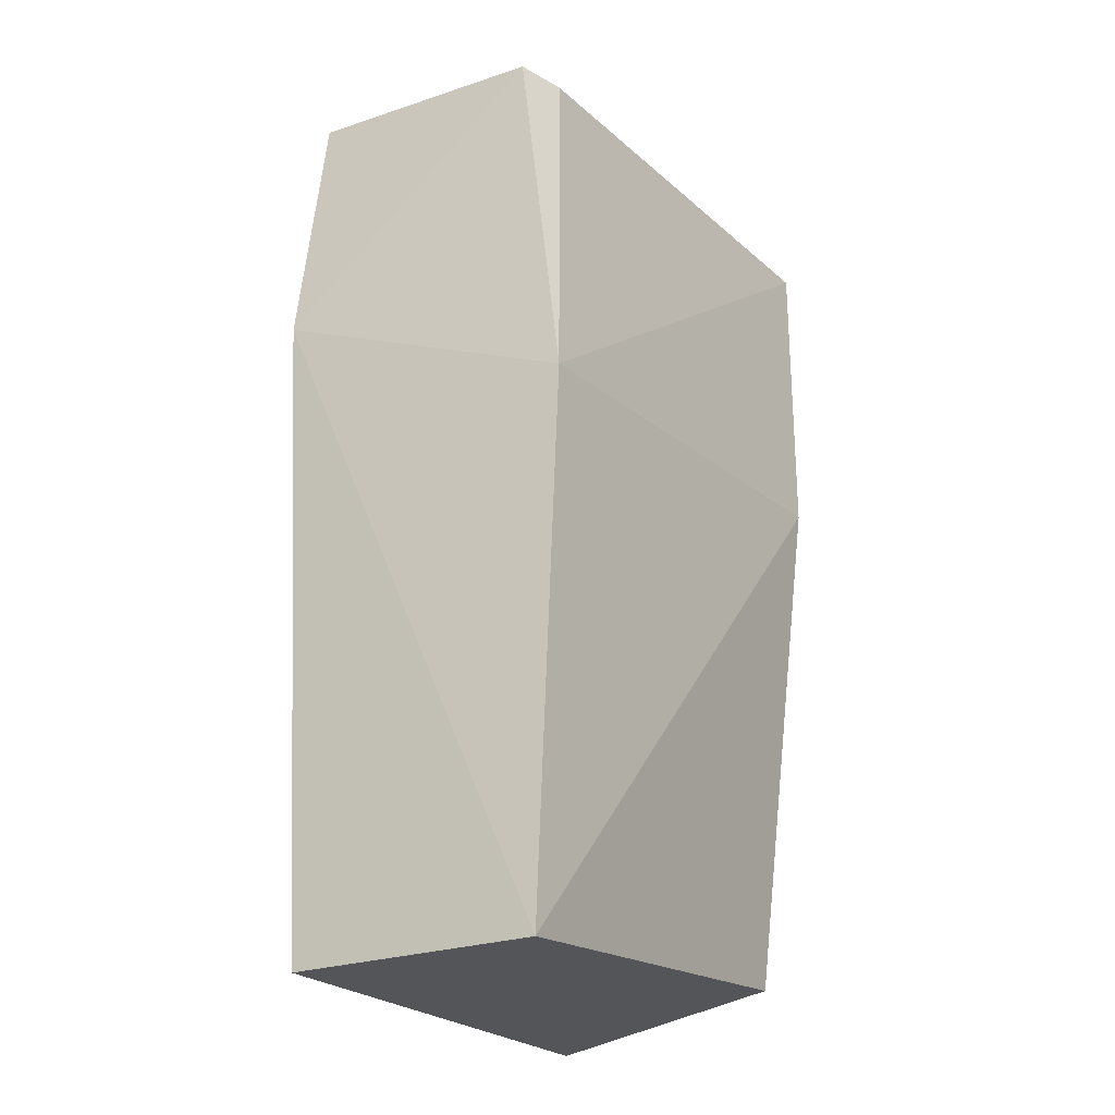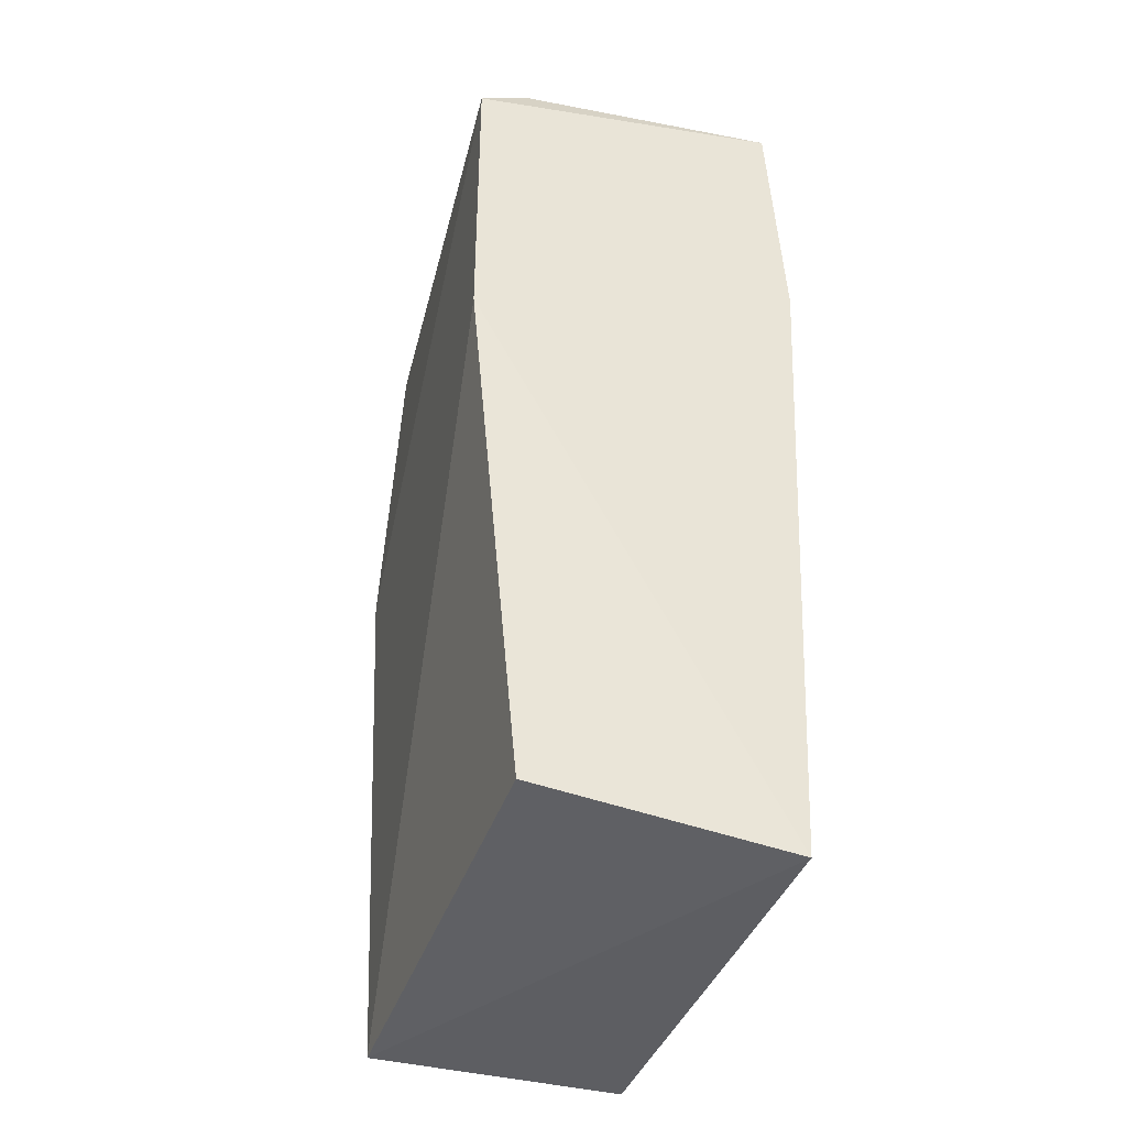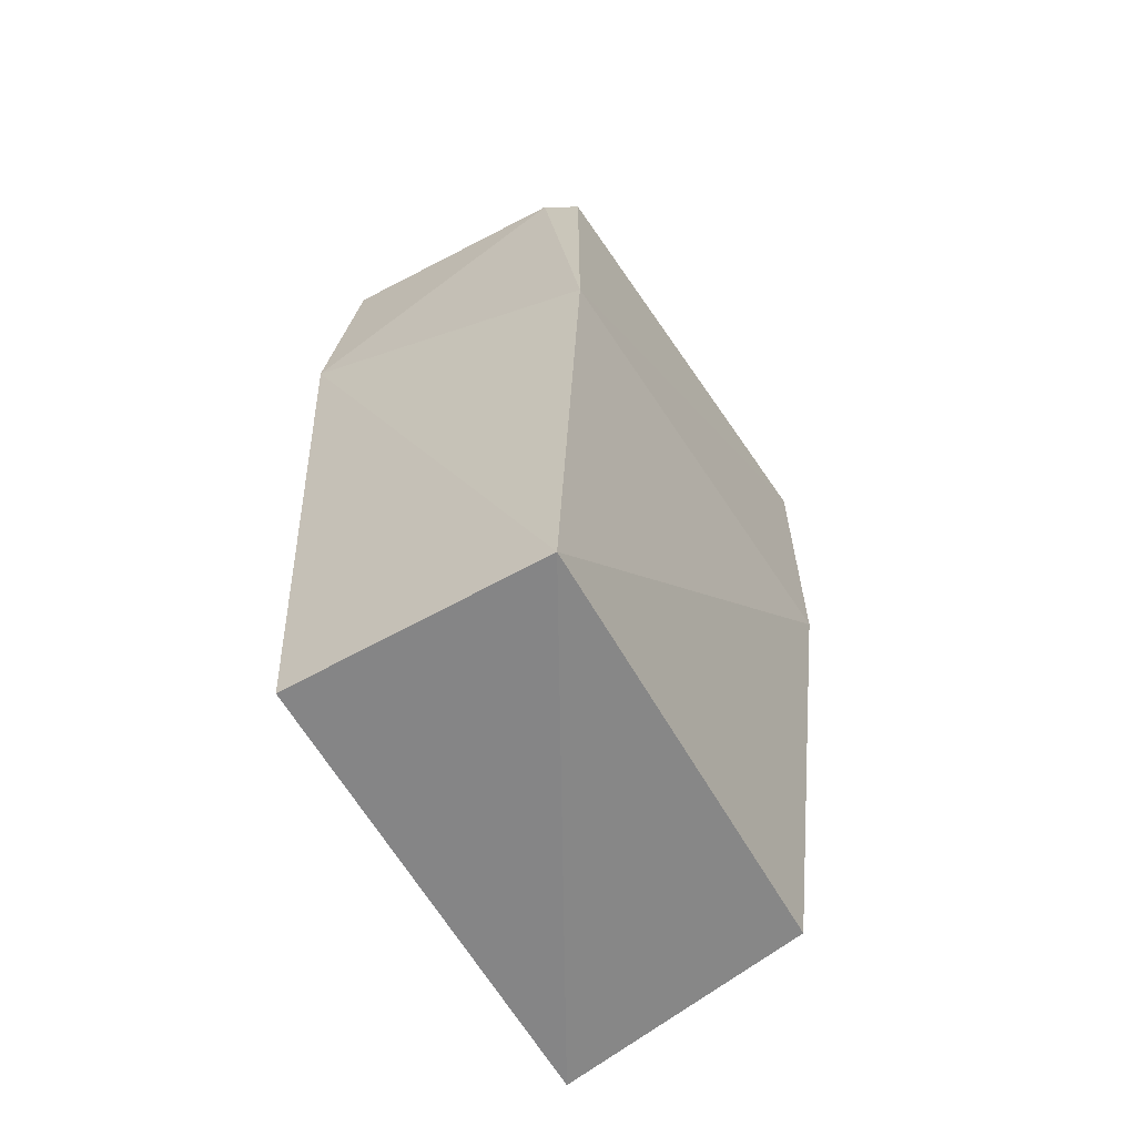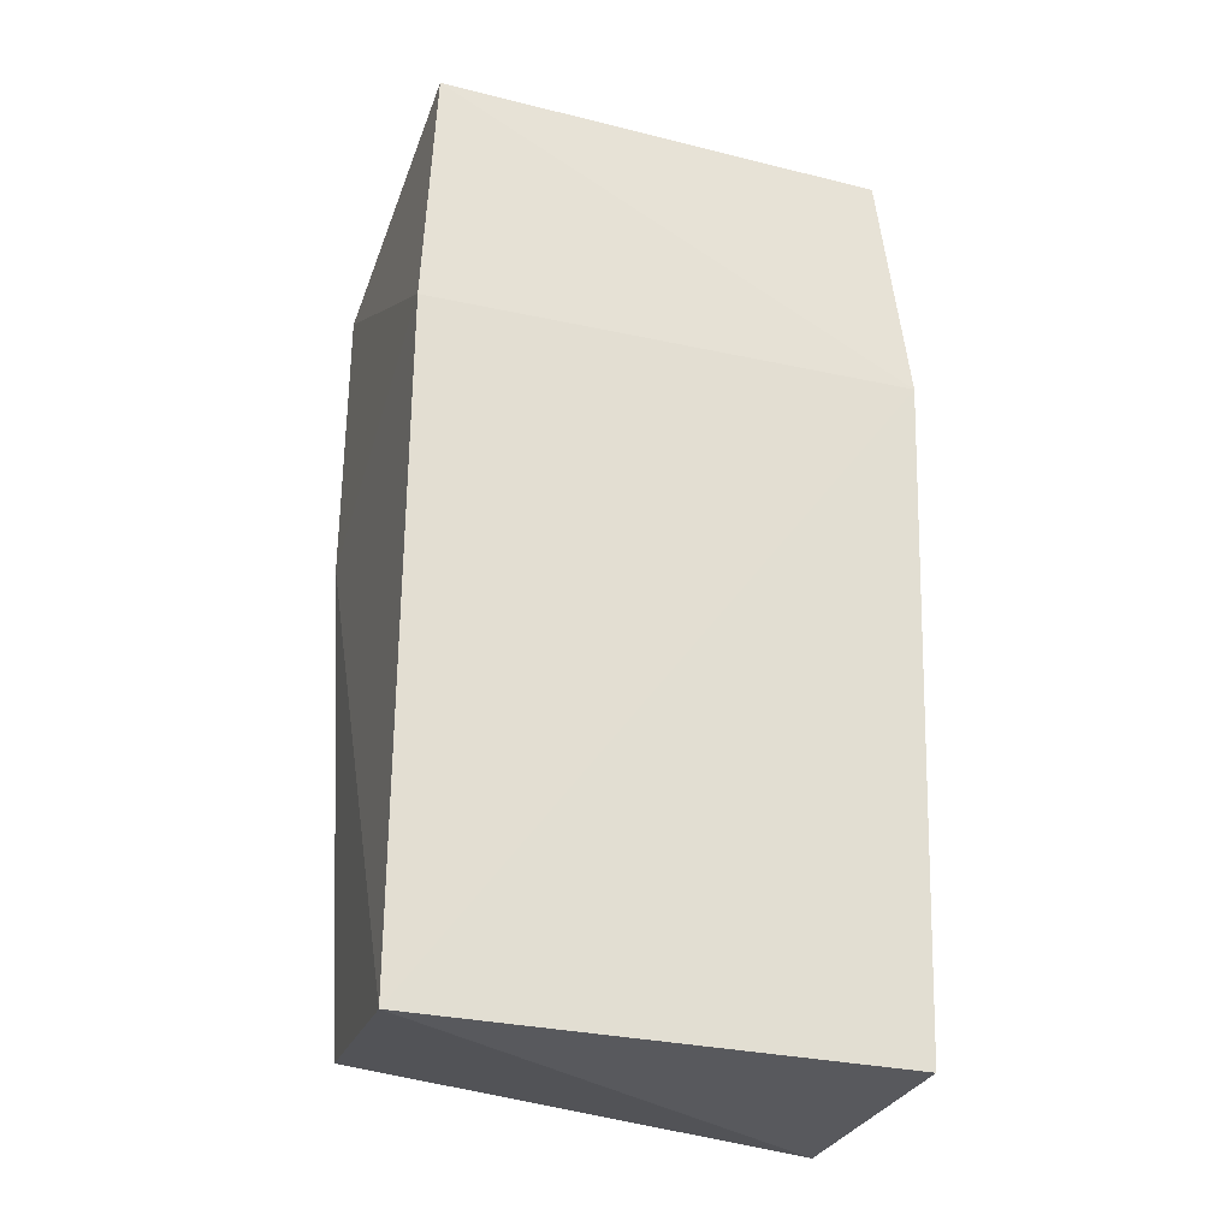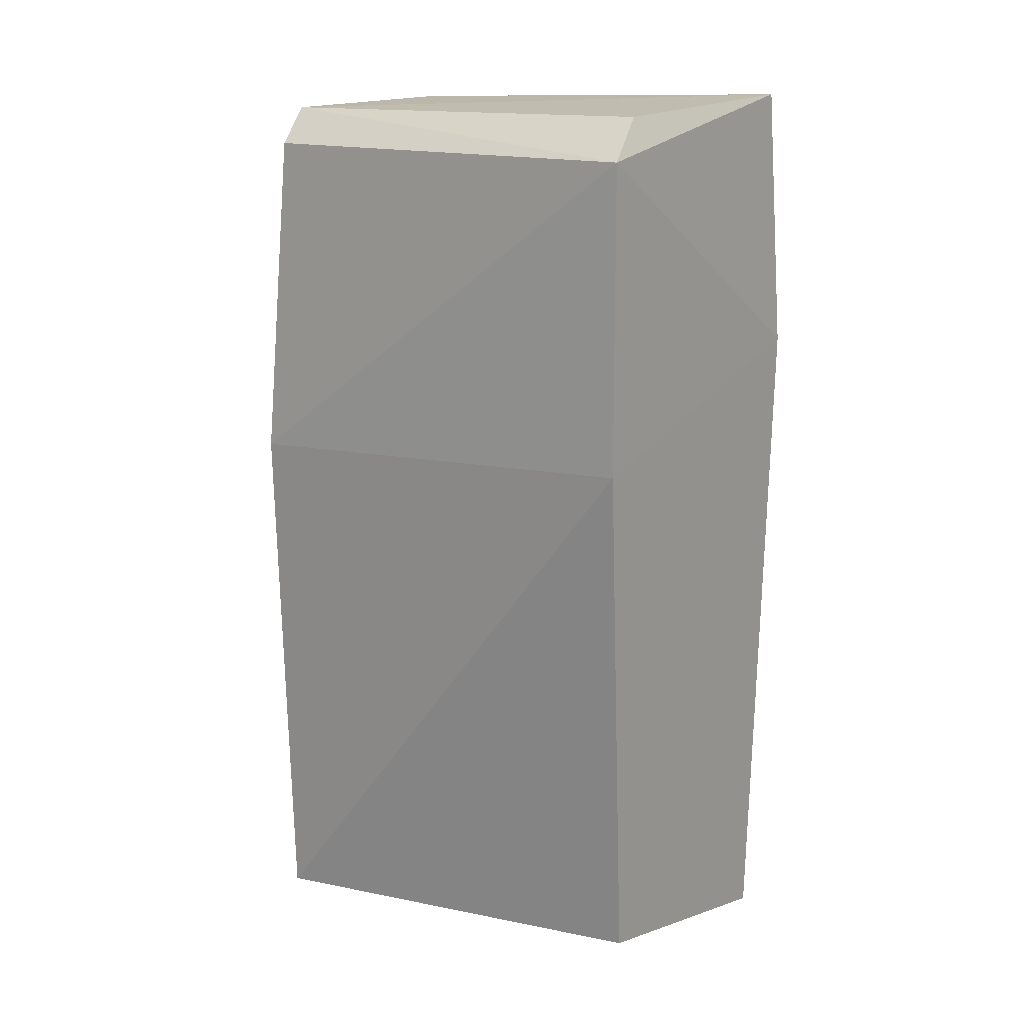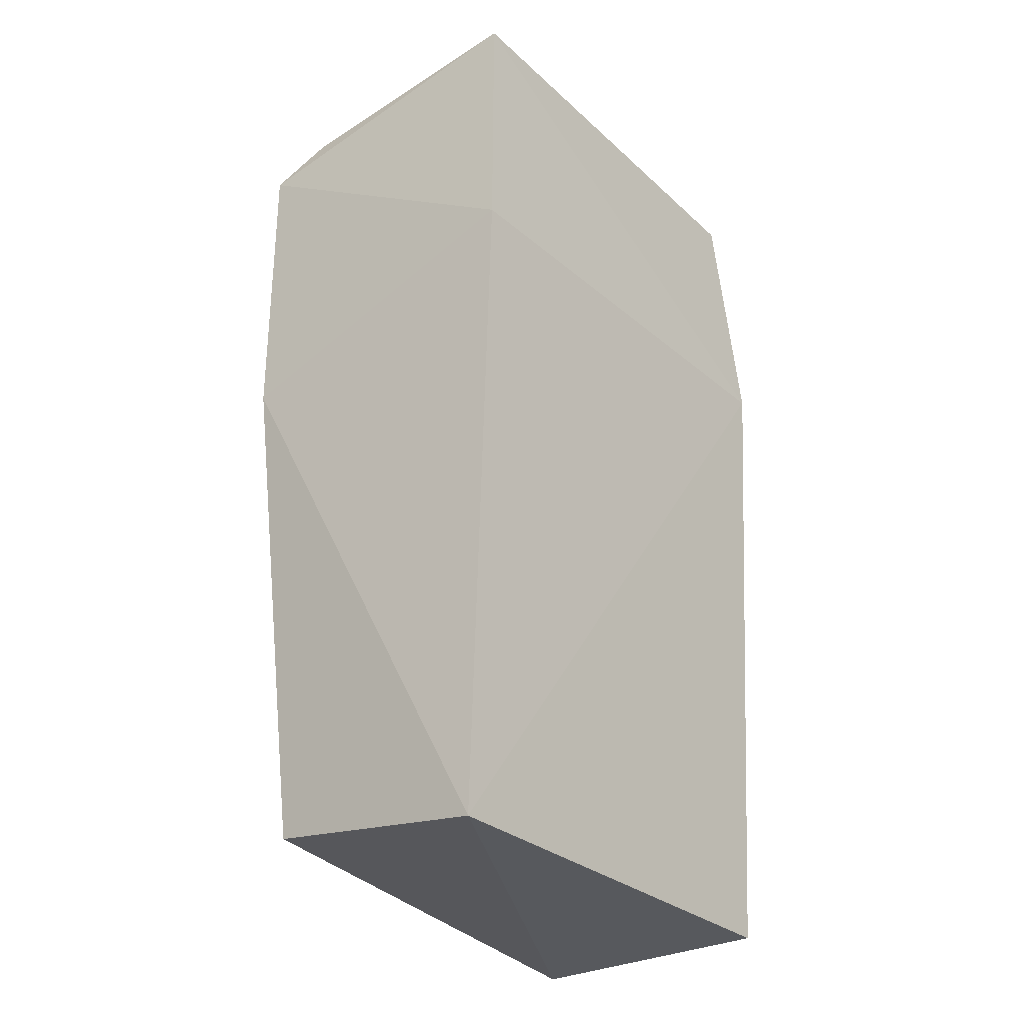
<metadata>
{"format":"obj","ext":"obj","renderer":"f3d","projection":"perspective","resolution":1024,"background":"white","views":[{"elev":-24.2,"azim":-148.2,"up":"+Z"},{"elev":-39.4,"azim":-18.2,"up":"+Z"},{"elev":-61.9,"azim":-150.4,"up":"+Z"},{"elev":-29.8,"azim":71.1,"up":"+Z"},{"elev":13.5,"azim":-55.2,"up":"+Z"},{"elev":-29.5,"azim":38.0,"up":"+Z"}]}
</metadata>
<code>
o Shape_IndexedFaceSet.012_Shape_IndexedFaceSet.12853
v -0.5356 -0.2848 0.4958
v -0.5409 -0.4059 0.2535
v -0.472 -0.4112 0.243
v -0.5436 -0.2811 0.243
v -0.5566 -0.4112 0.4836
v -0.4673 -0.2836 0.4982
v -0.4667 -0.4096 0.4999
v -0.472 -0.2811 0.243
v -0.463 -0.2775 0.428
v -0.5501 -0.2811 0.3926
v -0.5566 -0.4112 0.3991
v -0.4642 -0.4131 0.4266
v -0.5465 -0.287 0.4854
v -0.5415 -0.4071 0.4949
f 5 7 14
f 3 2 4
f 6 1 7
f 3 4 8
f 8 4 9
f 1 6 9
f 6 7 9
f 3 8 9
f 9 4 10
f 1 9 10
f 2 3 11
f 4 2 11
f 5 10 11
f 10 4 11
f 7 5 12
f 3 9 12
f 9 7 12
f 11 3 12
f 5 11 12
f 5 1 13
f 1 10 13
f 10 5 13
f 1 5 14
f 7 1 14

</code>
